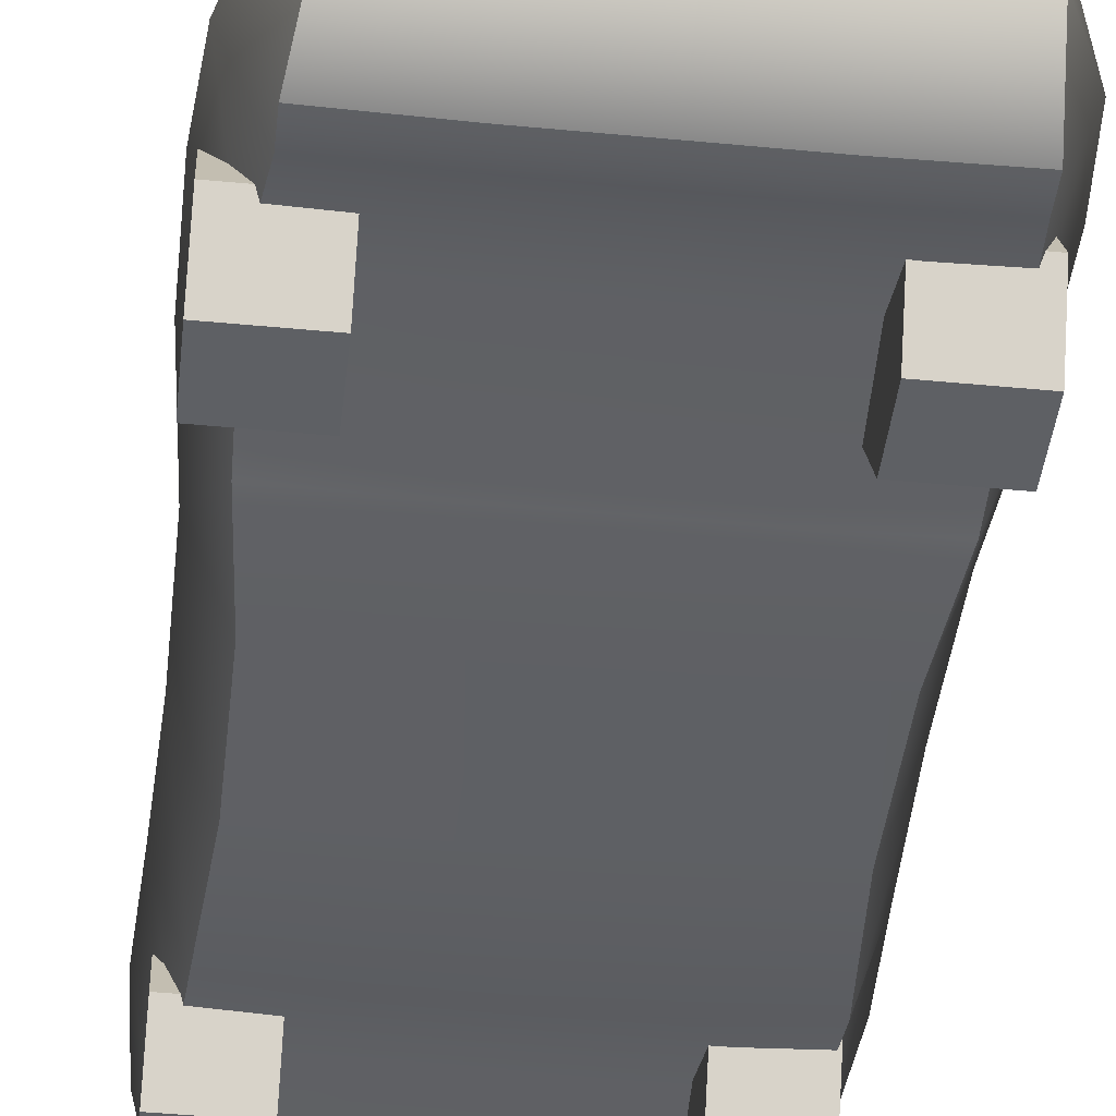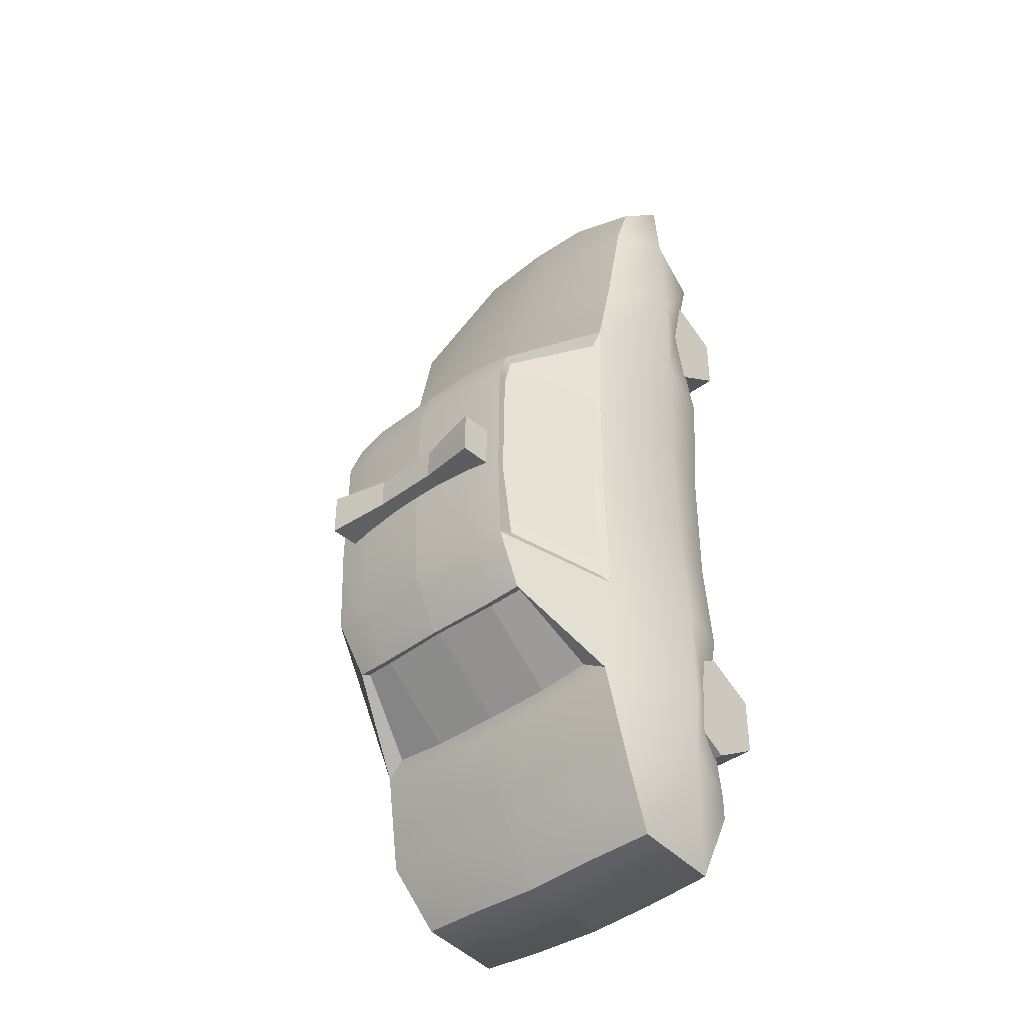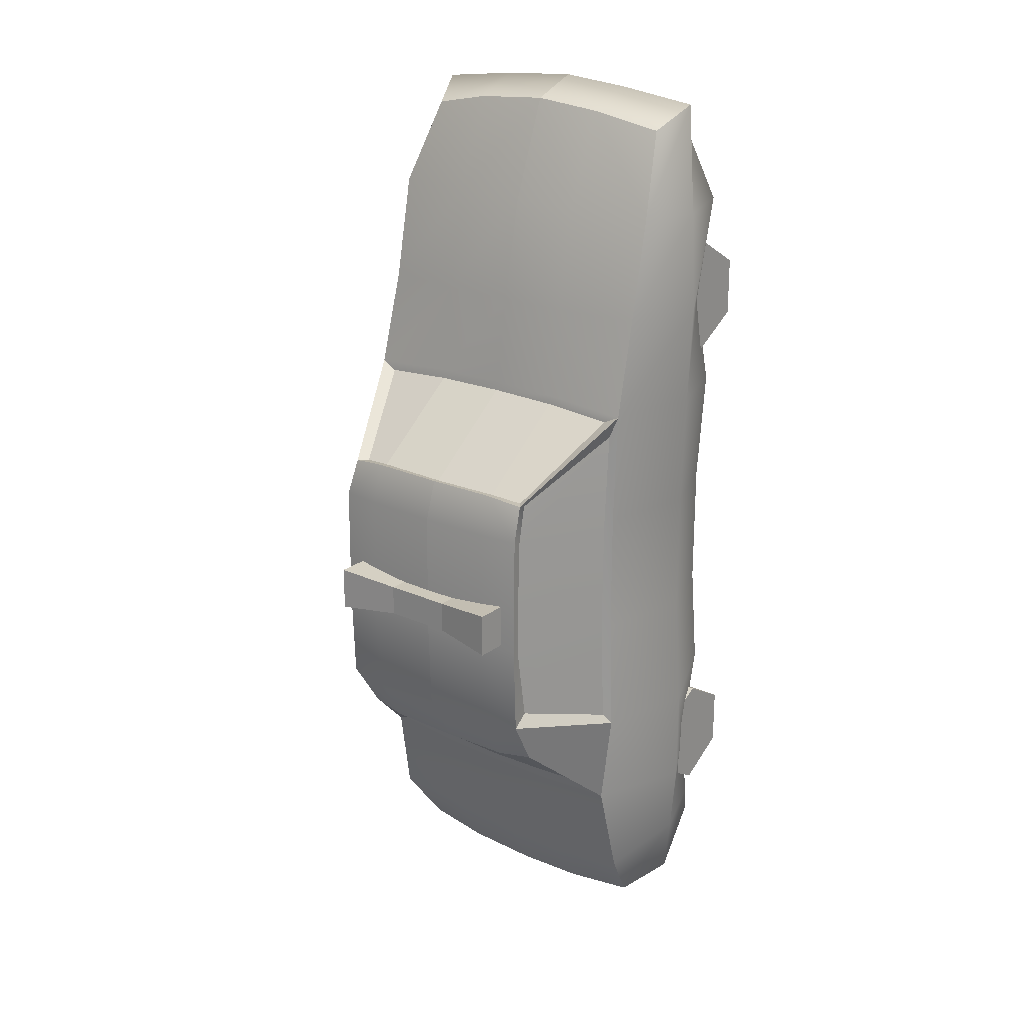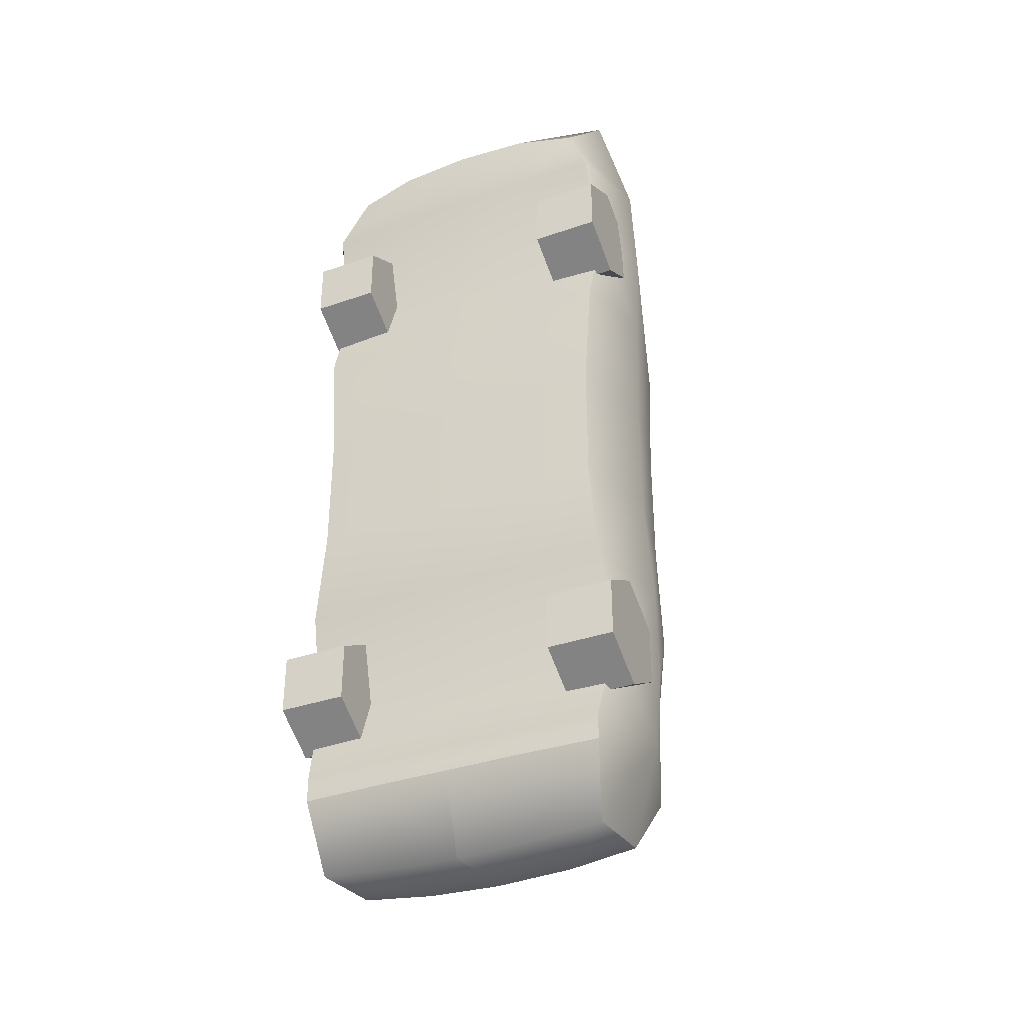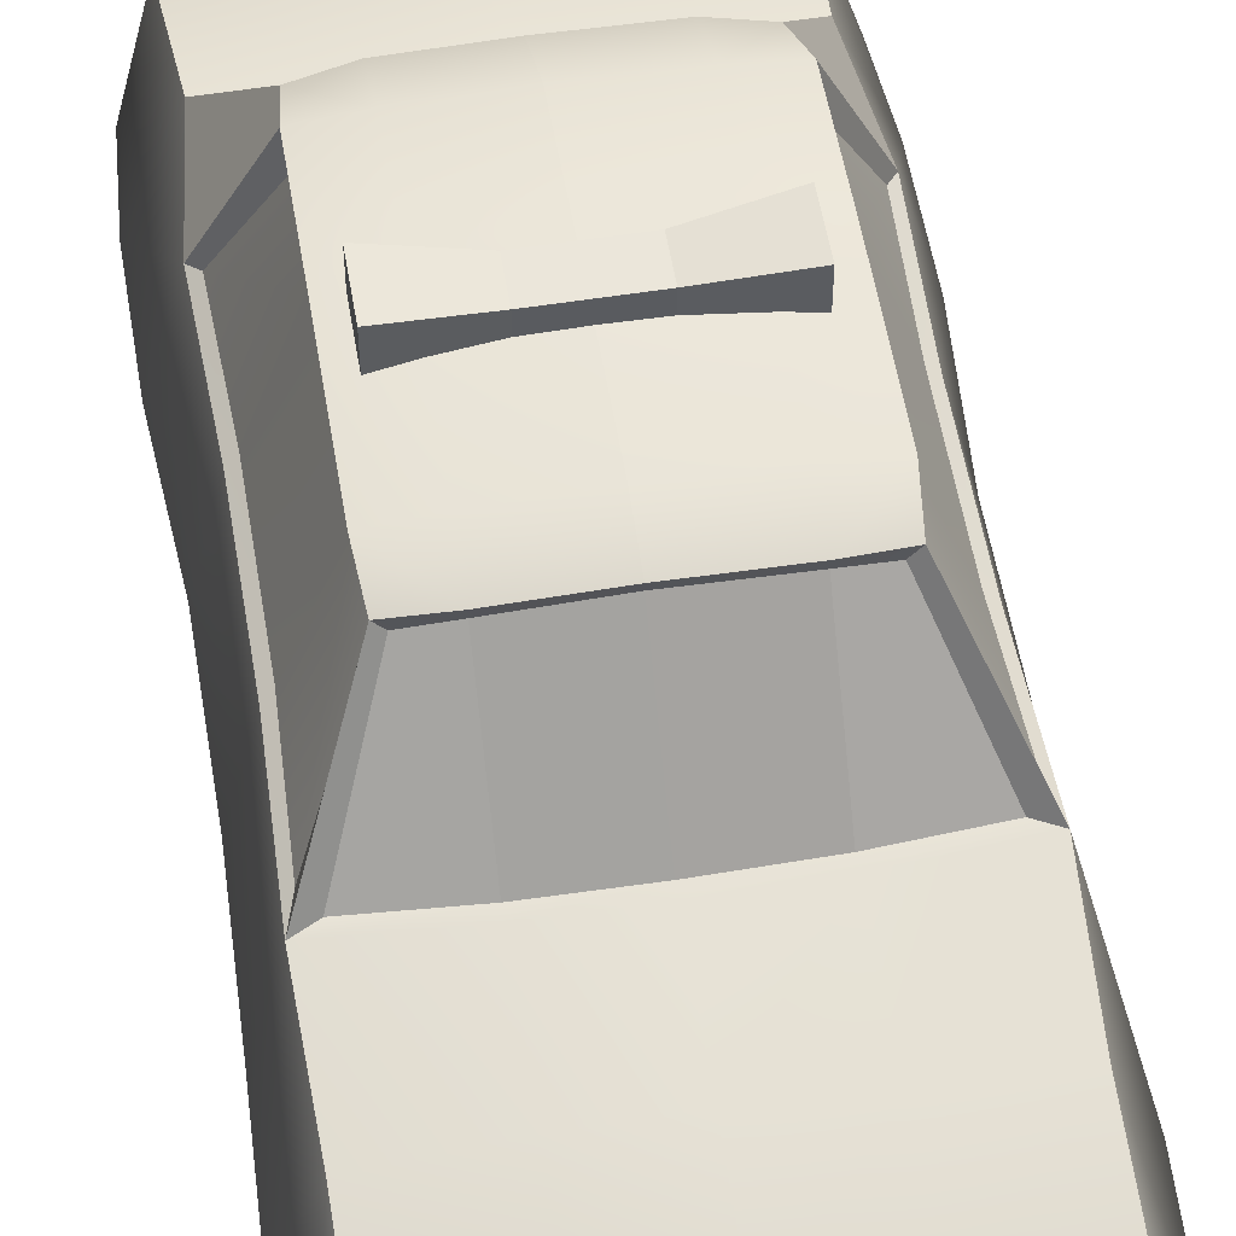
<metadata>
{"format":"obj","ext":"obj","renderer":"f3d","projection":"perspective","resolution":1024,"background":"white","views":[{"elev":-43.1,"azim":173.5,"up":"+Y"},{"elev":-39.9,"azim":-136.9,"up":"+Z"},{"elev":22.0,"azim":-141.8,"up":"+Z"},{"elev":-35.8,"azim":24.5,"up":"+Z"},{"elev":55.0,"azim":-9.5,"up":"+Y"}]}
</metadata>
<code>
g default
v -0.01042 0.09749 -0.01206
v 0.01042 0.09749 -0.01206
v -0.01042 0.1046 -0.01206
v 0.01042 0.1046 -0.01206
v -0.01042 0.1046 -0.02154
v 0.01042 0.1046 -0.02154
v -0.01042 0.09749 -0.02154
v 0.01042 0.09749 -0.02154
v -0 0.01118 0.1329
v -0.02169 0.01118 0.1311
v -0.0225 0.02525 0.1435
v -2.8e-05 0.02525 0.1453
v -0.04004 0.01355 0.1281
v -0.04742 0.02525 0.1404
v -0.02169 0.04022 0.1378
v -0 0.04022 0.1396
v -0.04274 0.0368 0.1334
v -0.02169 0.05187 0.1086
v -0 0.05187 0.1086
v -0.04767 0.04846 0.1086
v -0.02169 0.05821 0.07723
v -0 0.05821 0.07723
v -0.04767 0.05479 0.07723
v -0.02169 0.06243 0.04961
v -0 0.06243 0.05007
v -0.04854 0.06243 0.0478
v -0 0.09526 0.02492
v -0.02169 0.09476 0.02492
v -0.02169 0.09864 0.01279
v -0 0.09915 0.01279
v -0.03351 0.09342 0.02356
v -0.03447 0.09731 0.01279
v -0 0.06243 -0.09253
v -0.02169 0.06243 -0.09208
v -0.02169 0.05819 -0.1198
v -0 0.05819 -0.1198
v -0.04498 0.06243 -0.09026
v -0.04679 0.05619 -0.1198
v -0.02169 0.0458 -0.1395
v -0 0.0458 -0.1404
v -0.04286 0.04381 -0.1378
v -0.02169 0.01782 -0.1427
v -0 0.01782 -0.1436
v -0.04286 0.01782 -0.141
v -0.02169 0.009348 -0.1197
v -0 0.009348 -0.1197
v -0.04587 0.00985 -0.1197
v -0.02169 0.009348 -0.1118
v -0 0.009348 -0.1118
v -0.04587 0.00985 -0.1118
v -0.02169 0.01801 -0.0865
v -0 0.01801 -0.08695
v -0.04854 0.01801 -0.08468
v -0.02169 0.009348 -0.05547
v -0 0.009348 -0.05547
v -0.04758 0.00985 -0.05547
v -0 0.009348 0.05007
v -0.02169 0.009348 0.04961
v -0.02169 0.01905 0.07723
v -0 0.01905 0.07723
v -0.04758 0.00985 0.0478
v -0.04854 0.01905 0.07723
v -0.02169 0.009348 0.1086
v -0 0.009348 0.1086
v -0.04758 0.00985 0.1086
v -0.05474 0.03336 -0.1118
v -0.05649 0.03336 -0.09026
v -0.04523 0.00985 0.01279
v -0.05409 0.03336 0.01279
v -0.05526 0.03336 0.0478
v -0.05649 0.03336 0.07723
v -0.05506 0.03336 0.1086
v -0.04734 0.06243 0.01279
v -0 0.08947 -0.06974
v -0.02169 0.08897 -0.06974
v -0.03305 0.08763 -0.06807
v -0 0.09848 -0.05303
v -0.02169 0.09798 -0.05303
v -0.03447 0.09664 -0.05303
v -0.02169 0.009348 -0.02521
v -0 0.009348 -0.02521
v -0.04523 0.00985 -0.02521
v -0.05649 0.03336 -0.0607
v -0.04854 0.06243 -0.0607
v -0.02169 0.09903 -0.02521
v -0 0.09953 -0.02521
v -0.03447 0.09769 -0.02521
v -0.05409 0.03336 -0.02521
v -0.04734 0.06243 -0.02521
v -0 0.009348 0.01279
v -0.02169 0.009348 0.01279
v 0.02323 0.01118 0.1311
v 0.04158 0.01355 0.1281
v 0.02404 0.02525 0.1435
v 0.04896 0.02525 0.1404
v 0.02323 0.04022 0.1378
v 0.04428 0.0368 0.1334
v 0.02323 0.05187 0.1086
v 0.04921 0.04846 0.1086
v 0.02323 0.05821 0.07723
v 0.04921 0.05479 0.07723
v 0.02323 0.06243 0.04961
v 0.05008 0.06243 0.0478
v 0.02323 0.06243 -0.09208
v 0.04652 0.06243 -0.09026
v 0.02323 0.05819 -0.1198
v 0.04833 0.05619 -0.1198
v 0.02323 0.0458 -0.1395
v 0.0444 0.04381 -0.1378
v 0.02323 0.01782 -0.1427
v 0.0444 0.01782 -0.141
v 0.02323 0.009348 -0.1197
v 0.04741 0.00985 -0.1197
v 0.02323 0.009348 -0.1118
v 0.04741 0.00985 -0.1118
v 0.02323 0.01801 -0.0865
v 0.05008 0.01801 -0.08468
v 0.02323 0.009348 0.04961
v 0.04912 0.00985 0.0478
v 0.02323 0.01905 0.07723
v 0.05008 0.01905 0.07723
v 0.02323 0.009348 0.1086
v 0.04912 0.00985 0.1086
v 0.05628 0.03336 -0.1118
v 0.05803 0.03336 -0.09026
v 0.0568 0.03336 0.0478
v 0.05803 0.03336 0.07723
v 0.0566 0.03336 0.1086
v 0.02323 0.09476 0.02492
v 0.02323 0.08897 -0.06974
v 0.03505 0.09342 0.02356
v 0.03458 0.08763 -0.06807
v 0.05008 0.06243 -0.0607
v 0.02323 0.009348 -0.05547
v 0.04912 0.00985 -0.05547
v 0.05803 0.03336 -0.0607
v 0.02323 0.09798 -0.05303
v 0.036 0.09664 -0.05303
v 0.04888 0.06243 0.01279
v 0.02323 0.09864 0.01279
v 0.036 0.09731 0.01279
v 0.02323 0.009348 0.01279
v 0.04677 0.00985 0.01279
v 0.05563 0.03336 0.01279
v 0.02323 0.009348 -0.02521
v 0.04677 0.00985 -0.02521
v 0.05563 0.03336 -0.02521
v 0.04888 0.06243 -0.02521
v 0.02323 0.09903 -0.02521
v 0.036 0.09769 -0.02521
v 0.000116 0.06288 0.04729
v 0.000116 0.09294 0.0244
v -0.02156 0.09229 0.02446
v -0.02155 0.06269 0.04685
v -0.03125 0.09034 0.02328
v -0.04346 0.06274 0.04534
v 0.02297 0.06269 0.04685
v 0.02298 0.09229 0.02446
v 0.045 0.06274 0.04534
v 0.03279 0.09034 0.02328
v -0.04639 0.06397 0.04129
v -0.033 0.09058 0.02283
v -0.03391 0.09429 0.01081
v -0.04506 0.06395 0.01068
v -0.03382 0.09488 -0.02618
v -0.04504 0.06423 -0.02625
v -0.0338 0.09107 -0.0499
v -0.0462 0.06409 -0.05763
v 0.04792 0.06385 0.04167
v 0.04659 0.06385 0.01107
v 0.03544 0.0942 0.0112
v 0.03453 0.09046 0.02321
v 0.04657 0.06414 -0.02586
v 0.03535 0.0948 -0.02579
v 0.04773 0.064 -0.05723
v 0.03533 0.09098 -0.04951
v -0.02121 0.06369 -0.08807
v -0.02123 0.08654 -0.0687
v 0.000188 0.08726 -0.06867
v 0.000188 0.06398 -0.08857
v -0.03797 0.06387 -0.08672
v -0.03182 0.0852 -0.06734
v 0.02255 0.06369 -0.08807
v 0.02258 0.08654 -0.0687
v 0.03951 0.06387 -0.08672
v 0.03336 0.0852 -0.06734
v 0.05472 -3.3e-05 0.08623
v 0.05472 -3.3e-05 0.06855
v 0.03461 -3.3e-05 0.06855
v 0.03461 -3.3e-05 0.08623
v 0.05472 0.01528 0.05971
v 0.03461 0.01528 0.05971
v 0.05472 0.03059 0.06855
v 0.03461 0.03059 0.06855
v 0.05472 0.03059 0.08623
v 0.03461 0.03059 0.08623
v 0.05472 0.01528 0.09507
v 0.03461 0.01528 0.09507
v 0.05472 0.01528 0.07739
v 0.03461 0.01528 0.07739
v 0.0566 -3.3e-05 -0.07511
v 0.0566 -3.3e-05 -0.09278
v 0.03649 -3.3e-05 -0.09278
v 0.03649 -3.3e-05 -0.07511
v 0.0566 0.01528 -0.1016
v 0.03649 0.01528 -0.1016
v 0.0566 0.03059 -0.09278
v 0.03649 0.03059 -0.09278
v 0.0566 0.03059 -0.07511
v 0.03649 0.03059 -0.07511
v 0.0566 0.01528 -0.06627
v 0.03649 0.01528 -0.06627
v 0.0566 0.01528 -0.08394
v 0.03649 0.01528 -0.08394
v -0.04874 -3.3e-05 0.0861
v -0.04874 -3.3e-05 0.06842
v -0.04874 0.01528 0.05959
v -0.04874 0.03059 0.06842
v -0.04874 0.03059 0.0861
v -0.04874 0.01528 0.09494
v -0.02863 -3.3e-05 0.0861
v -0.02863 -3.3e-05 0.06842
v -0.02863 0.01528 0.05959
v -0.02863 0.03059 0.06842
v -0.02863 0.03059 0.0861
v -0.02863 0.01528 0.09494
v -0.04874 0.01528 0.07726
v -0.02863 0.01528 0.07726
v -0.05062 -3.3e-05 -0.07511
v -0.05062 -3.3e-05 -0.09278
v -0.05062 0.01528 -0.1016
v -0.05062 0.03059 -0.09278
v -0.05062 0.03059 -0.07511
v -0.05062 0.01528 -0.06627
v -0.03051 -3.3e-05 -0.07511
v -0.03051 -3.3e-05 -0.09278
v -0.03051 0.01528 -0.1016
v -0.03051 0.03059 -0.09278
v -0.03051 0.03059 -0.07511
v -0.03051 0.01528 -0.06627
v -0.05062 0.01528 -0.08394
v -0.03051 0.01528 -0.08394
v -0.02969 0.09744 -0.01005
v -0.01042 0.09749 -0.01206
v 0.01042 0.09749 -0.01206
v 0.02969 0.09744 -0.01005
v -0.02969 0.1077 -0.01005
v -0.01042 0.1046 -0.01206
v 0.01042 0.1046 -0.01206
v 0.02969 0.1077 -0.01005
v -0.02969 0.1077 -0.02354
v -0.01042 0.1046 -0.02154
v 0.01042 0.1046 -0.02154
v 0.02969 0.1077 -0.02354
v -0.02969 0.09744 -0.02354
v -0.01042 0.09749 -0.02154
v 0.01042 0.09749 -0.02154
v 0.02969 0.09744 -0.02354
v 0.000116 0.06288 0.04729
v 0.000116 0.09294 0.0244
v -0.02156 0.09229 0.02446
v -0.02155 0.06269 0.04685
v -0.03125 0.09034 0.02328
v -0.04346 0.06274 0.04534
v 0.02297 0.06269 0.04685
v 0.02298 0.09229 0.02446
v 0.045 0.06274 0.04534
v 0.03279 0.09034 0.02328
v -0.04639 0.06397 0.04129
v -0.033 0.09058 0.02283
v -0.03391 0.09429 0.01081
v -0.04506 0.06395 0.01068
v -0.03382 0.09488 -0.02618
v -0.04504 0.06423 -0.02625
v -0.0338 0.09107 -0.0499
v -0.0462 0.06409 -0.05763
v 0.04792 0.06385 0.04167
v 0.04659 0.06385 0.01107
v 0.03544 0.0942 0.0112
v 0.03453 0.09046 0.02321
v 0.04657 0.06414 -0.02586
v 0.03535 0.0948 -0.02579
v 0.04773 0.064 -0.05723
v 0.03533 0.09098 -0.04951
v -0.02121 0.06369 -0.08807
v -0.02123 0.08654 -0.0687
v 0.000188 0.08726 -0.06867
v 0.000188 0.06398 -0.08857
v -0.03797 0.06387 -0.08672
v -0.03182 0.0852 -0.06734
v 0.02255 0.06369 -0.08807
v 0.02258 0.08654 -0.0687
v 0.03951 0.06387 -0.08672
v 0.03336 0.0852 -0.06734
g pCube5
f 1 2 4 3
f 3 4 6 5
f 5 6 8 7
f 9 12 11 10
f 10 11 14 13
f 12 16 15 11
f 11 15 17 14
f 16 19 18 15
f 15 18 20 17
f 19 22 21 18
f 18 21 23 20
f 22 25 24 21
f 21 24 26 23
f 27 30 29 28
f 28 29 32 31
f 33 36 35 34
f 34 35 38 37
f 36 40 39 35
f 35 39 41 38
f 40 43 42 39
f 39 42 44 41
f 43 46 45 42
f 42 45 47 44
f 46 49 48 45
f 45 48 50 47
f 49 52 51 48
f 48 51 53 50
f 52 55 54 51
f 51 54 56 53
f 57 60 59 58
f 58 59 62 61
f 60 64 63 59
f 59 63 65 62
f 64 9 10 63
f 63 10 13 65
f 50 66 44 47
f 53 67 66 50
f 61 70 69 68
f 62 71 70 61
f 65 72 71 62
f 13 14 72 65
f 66 38 41 44
f 67 37 38 66
f 70 26 73 69
f 71 23 26 70
f 72 20 23 71
f 14 17 20 72
f 77 74 75 78
f 78 75 76 79
f 55 81 80 54
f 54 80 82 56
f 83 67 53 56
f 84 37 67 83
f 79 76 37 84
f 30 86 85 29
f 29 85 87 32
f 69 88 82 68
f 73 89 88 69
f 90 57 58 91
f 91 58 61 68
f 81 90 91 80
f 80 91 68 82
f 86 77 78 85
f 85 78 79 87
f 88 83 56 82
f 89 84 83 88
f 9 92 94 12
f 92 93 95 94
f 12 94 96 16
f 94 95 97 96
f 16 96 98 19
f 96 97 99 98
f 19 98 100 22
f 98 99 101 100
f 22 100 102 25
f 100 101 103 102
f 27 129 140 30
f 129 131 141 140
f 33 104 106 36
f 104 105 107 106
f 36 106 108 40
f 106 107 109 108
f 40 108 110 43
f 108 109 111 110
f 43 110 112 46
f 110 111 113 112
f 46 112 114 49
f 112 113 115 114
f 49 114 116 52
f 114 115 117 116
f 52 116 134 55
f 116 117 135 134
f 57 118 120 60
f 118 119 121 120
f 60 120 122 64
f 120 121 123 122
f 64 122 92 9
f 122 123 93 92
f 115 113 111 124
f 117 115 124 125
f 119 143 144 126
f 121 119 126 127
f 123 121 127 128
f 93 123 128 95
f 124 111 109 107
f 125 124 107 105
f 126 144 139 103
f 127 126 103 101
f 128 127 101 99
f 95 128 99 97
f 77 137 130 74
f 137 138 132 130
f 55 134 145 81
f 134 135 146 145
f 136 135 117 125
f 133 136 125 105
f 138 133 105 132
f 30 140 149 86
f 140 141 150 149
f 144 143 146 147
f 139 144 147 148
f 90 142 118 57
f 142 143 119 118
f 81 145 142 90
f 145 146 143 142
f 86 149 137 77
f 149 150 138 137
f 147 146 135 136
f 148 147 136 133
f 27 28 153 152
f 24 25 151 154
f 28 31 155 153
f 31 26 156 155
f 26 24 154 156
f 25 102 157 151
f 129 27 152 158
f 102 103 159 157
f 103 131 160 159
f 131 129 158 160
f 26 31 162 161
f 31 32 163 162
f 73 26 161 164
f 32 87 165 163
f 89 73 164 166
f 87 79 167 165
f 79 84 168 167
f 84 89 166 168
f 103 139 170 169
f 141 131 172 171
f 131 103 169 172
f 139 148 173 170
f 150 141 171 174
f 148 133 175 173
f 133 138 176 175
f 138 150 174 176
f 75 74 179 178
f 33 34 177 180
f 37 76 182 181
f 76 75 178 182
f 34 37 181 177
f 104 33 180 183
f 74 130 184 179
f 105 104 183 185
f 130 132 186 184
f 132 105 185 186
f 187 190 189 188
f 188 189 192 191
f 191 192 194 193
f 193 194 196 195
f 195 196 198 197
f 197 198 190 187
f 188 199 187
f 191 199 188
f 193 199 191
f 195 199 193
f 197 199 195
f 187 199 197
f 190 200 189
f 189 200 192
f 192 200 194
f 194 200 196
f 196 200 198
f 198 200 190
f 201 204 203 202
f 202 203 206 205
f 205 206 208 207
f 207 208 210 209
f 209 210 212 211
f 211 212 204 201
f 202 213 201
f 205 213 202
f 207 213 205
f 209 213 207
f 211 213 209
f 201 213 211
f 204 214 203
f 203 214 206
f 206 214 208
f 208 214 210
f 210 214 212
f 212 214 204
f 215 216 222 221
f 216 217 223 222
f 217 218 224 223
f 218 219 225 224
f 219 220 226 225
f 220 215 221 226
f 216 215 227
f 217 216 227
f 218 217 227
f 219 218 227
f 220 219 227
f 215 220 227
f 221 222 228
f 222 223 228
f 223 224 228
f 224 225 228
f 225 226 228
f 226 221 228
f 229 230 236 235
f 230 231 237 236
f 231 232 238 237
f 232 233 239 238
f 233 234 240 239
f 234 229 235 240
f 230 229 241
f 231 230 241
f 232 231 241
f 233 232 241
f 234 233 241
f 229 234 241
f 235 236 242
f 236 237 242
f 237 238 242
f 238 239 242
f 239 240 242
f 240 235 242
f 243 244 248 247
f 245 246 250 249
f 247 248 252 251
f 249 250 254 253
f 251 252 256 255
f 253 254 258 257
f 246 258 254 250
f 255 243 247 251
f 259 260 261 262
f 285 286 287 288
f 262 261 263 264
f 269 270 271 272
f 289 290 286 285
f 271 273 274 272
f 273 275 276 274
f 259 265 266 260
f 291 288 287 292
f 265 267 268 266
f 277 278 279 280
f 293 291 292 294
f 279 278 281 282
f 282 281 283 284

</code>
